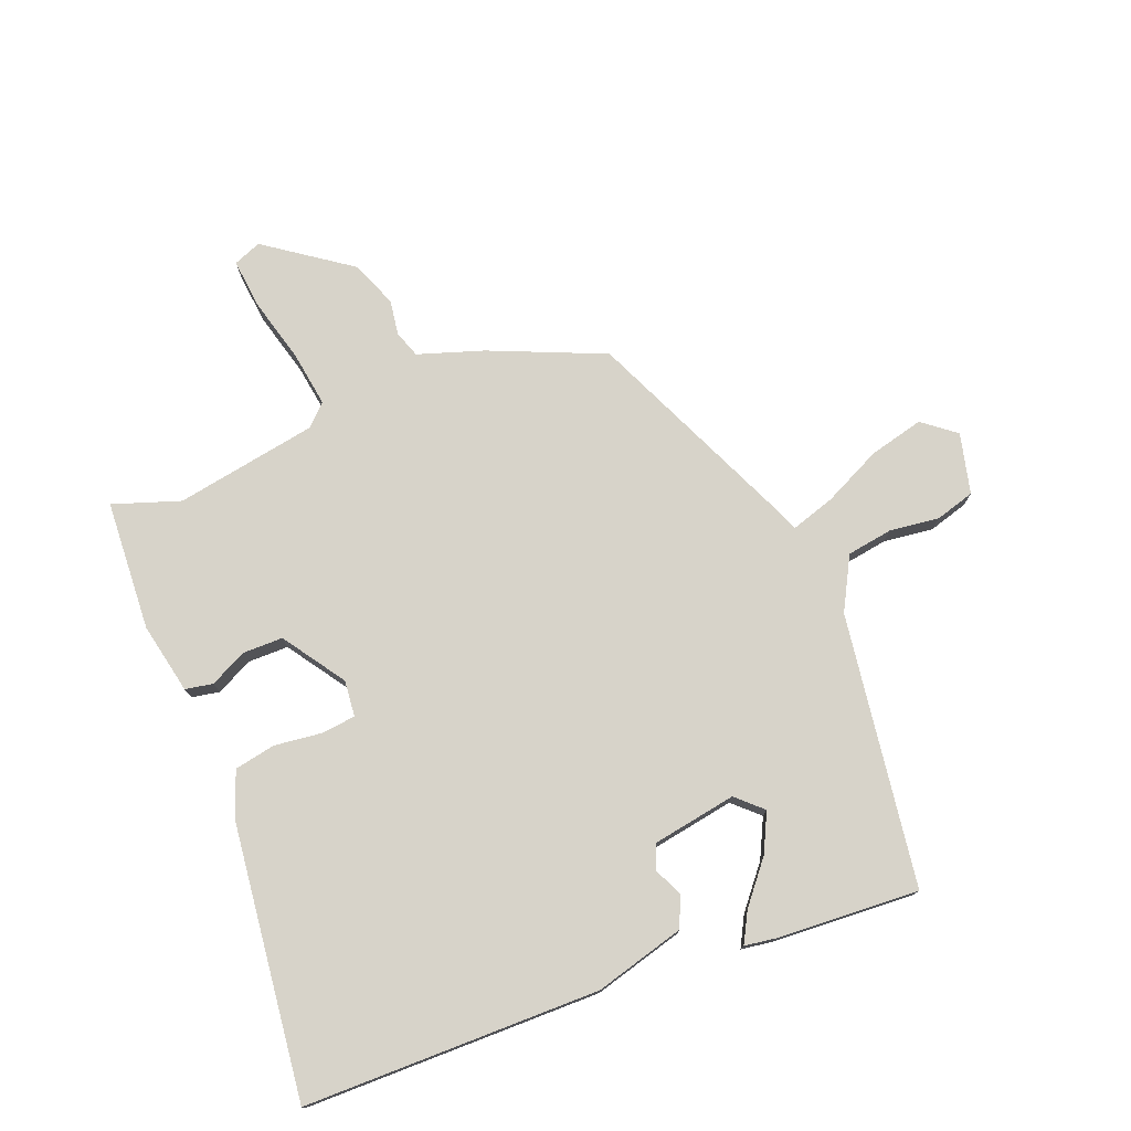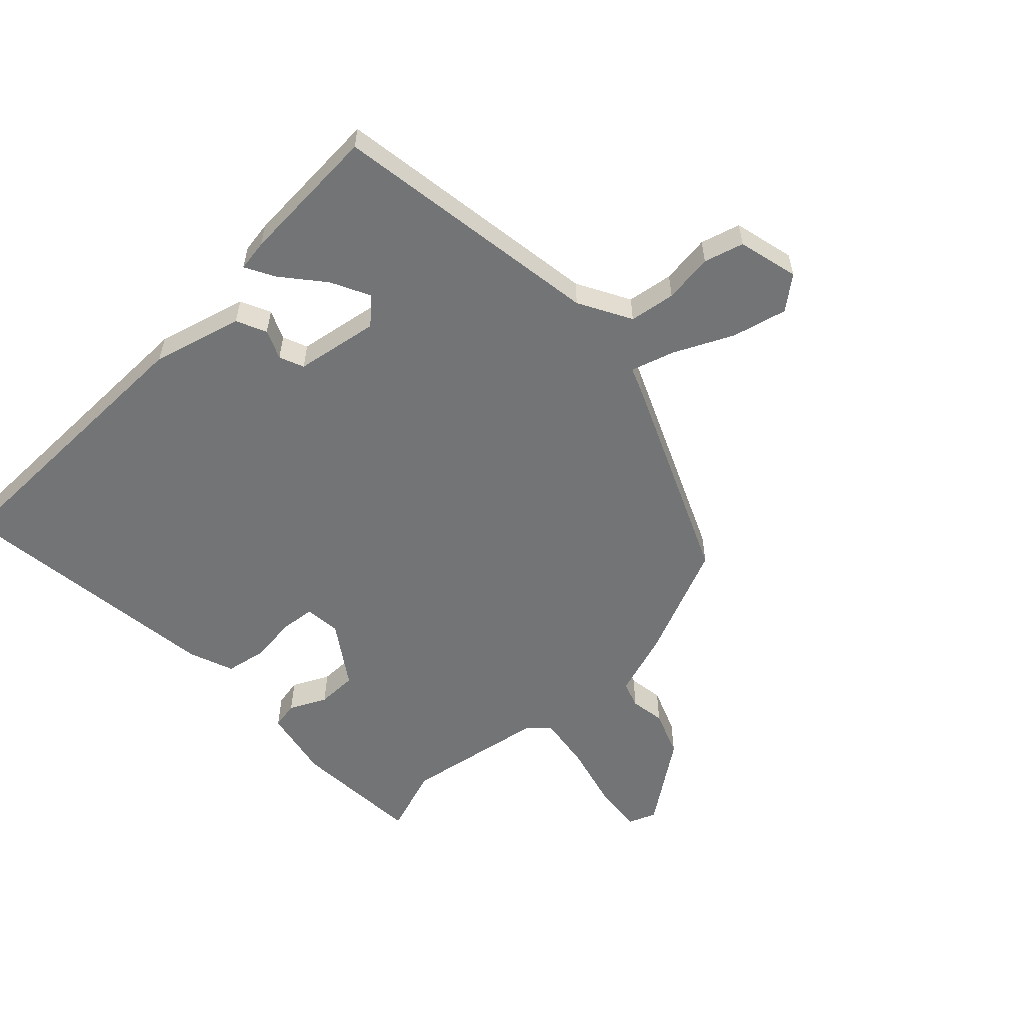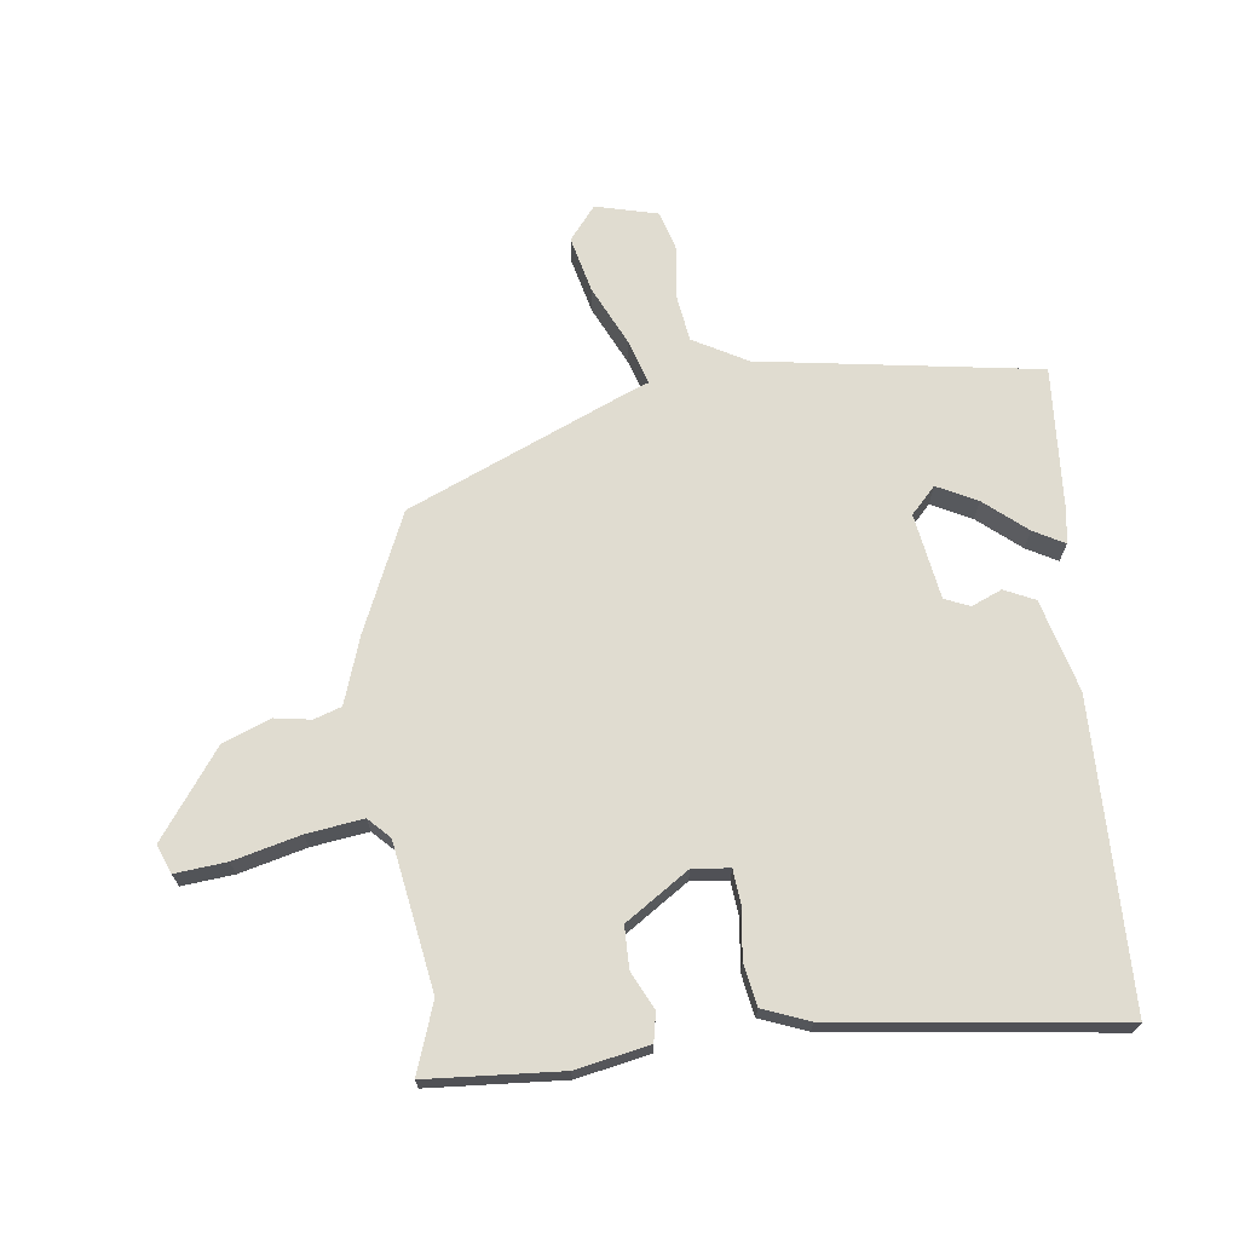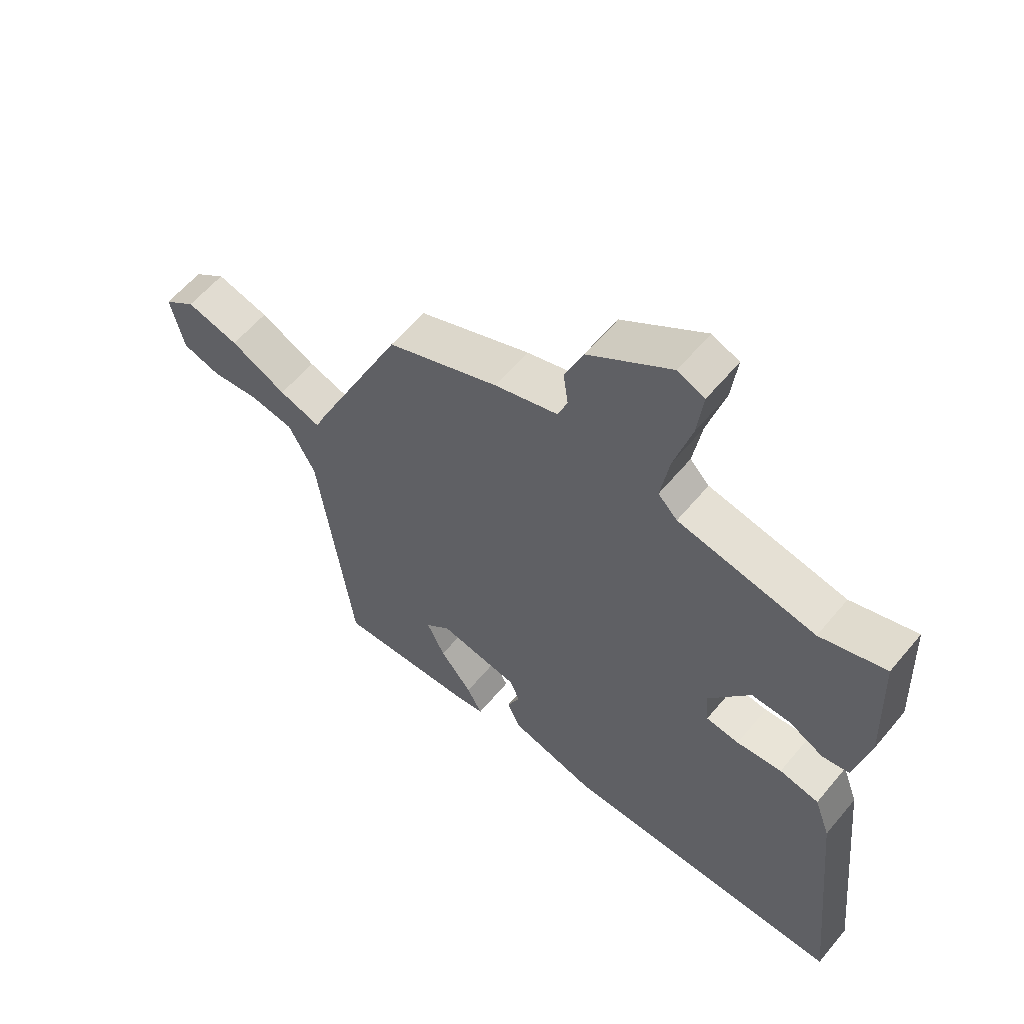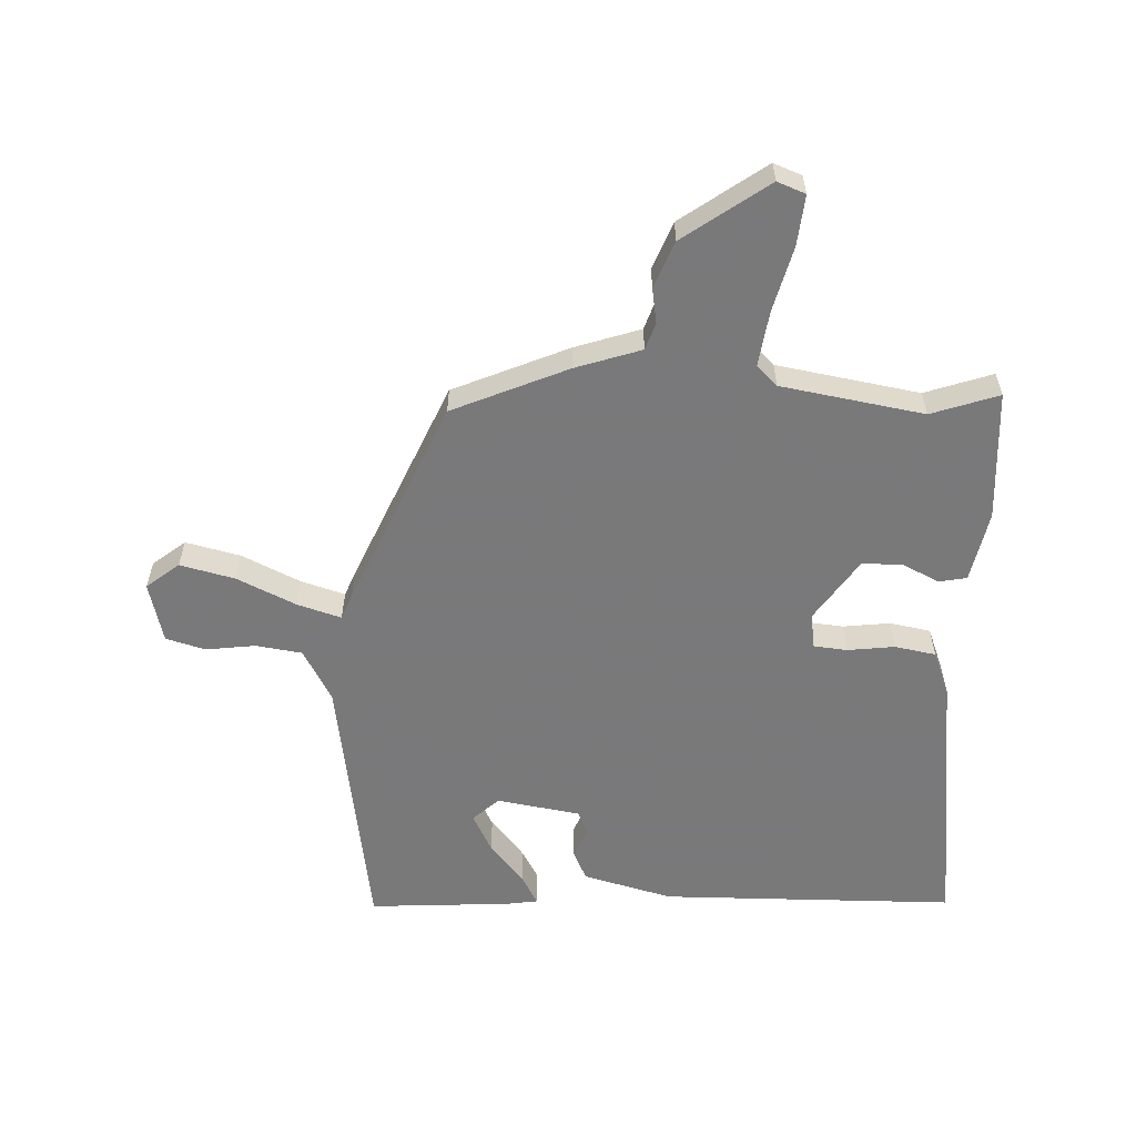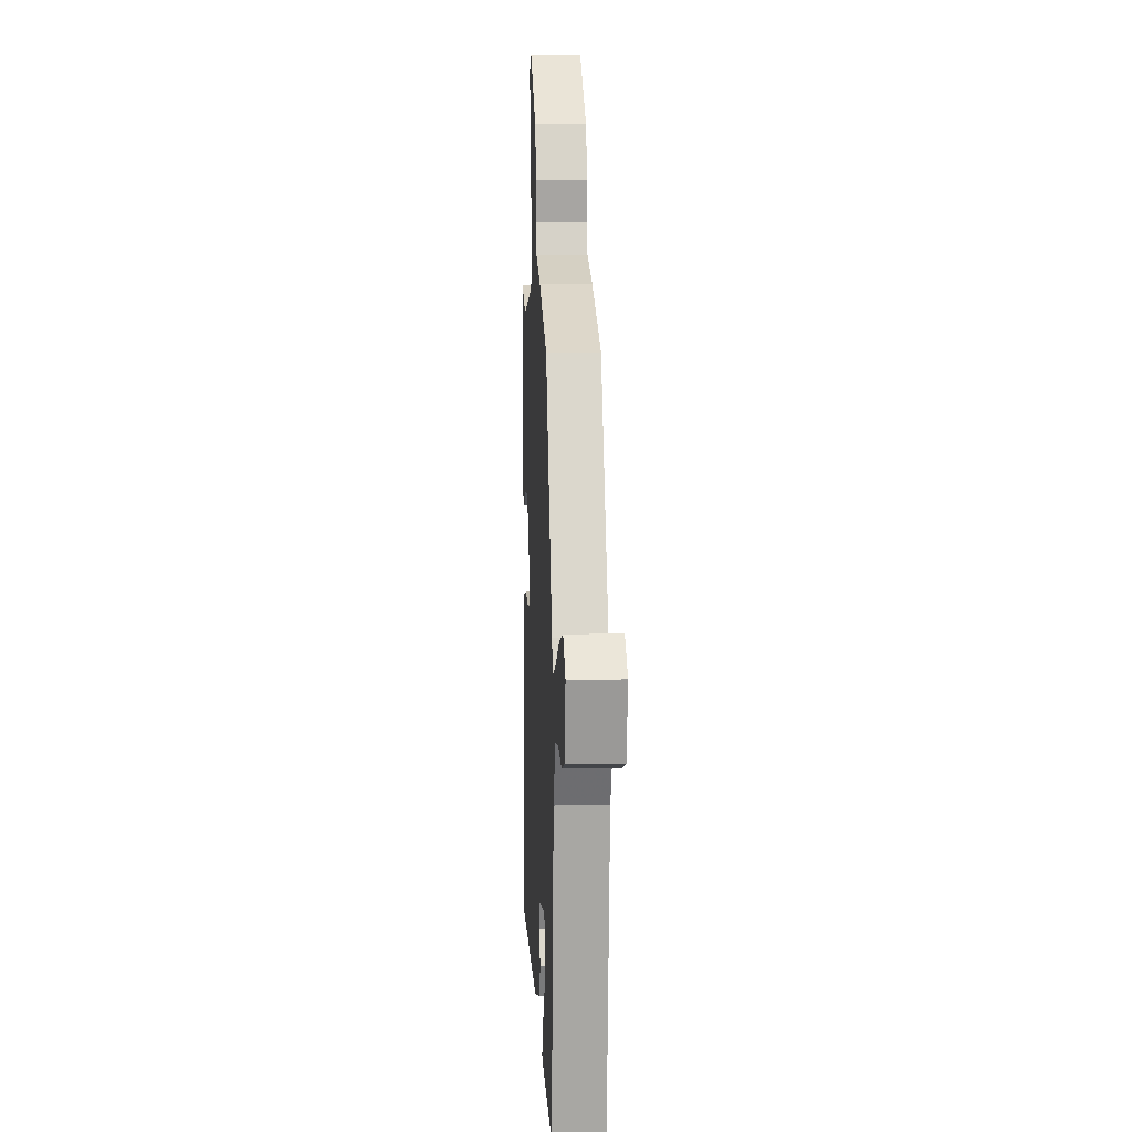
<metadata>
{"format":"obj","ext":"obj","renderer":"f3d","projection":"perspective","resolution":1024,"background":"white","views":[{"elev":76.1,"azim":159.4,"up":"+Y"},{"elev":-56.2,"azim":-135.4,"up":"+Y"},{"elev":69.5,"azim":84.4,"up":"+Y"},{"elev":59.2,"azim":39.5,"up":"+Z"},{"elev":-57.8,"azim":-1.1,"up":"+Y"},{"elev":8.5,"azim":-92.9,"up":"+Z"}]}
</metadata>
<code>
v 0.396 0.07 0.467
v 0.508 0.07 0.503
v 0.517 0.07 0.287
v 0.491 0.07 0.17
v 0.445 0.07 0.162
v 0.385 0.07 0.193
v 0.318 0.07 0.194
v 0.247 0.07 0.093
v 0.252 0.07 0.033
v 0.309 0.07 0.026
v 0.387 0.07 0.034
v 0.455 0.07 0.02
v 0.482 0.07 -0.055
v 0.528 0.07 -0.509
v 0.039 0.07 -0.505
v -0.109 0.07 -0.462
v -0.131 0.07 -0.412
v -0.109 0.07 -0.364
v -0.125 0.07 -0.323
v -0.263 0.07 -0.297
v -0.306 0.07 -0.336
v -0.275 0.07 -0.401
v -0.22 0.07 -0.47
v -0.194 0.07 -0.52
v -0.246 0.07 -0.527
v -0.482 0.07 -0.537
v -0.54 0.07 -0.085
v -0.586 0.07 0.003
v -0.662 0.07 0.016
v -0.744 0.07 0.007
v -0.809 0.07 0.027
v -0.832 0.07 0.128
v -0.777 0.07 0.17
v -0.687 0.07 0.146
v -0.591 0.07 0.098
v -0.519 0.07 0.074
v -0.501 0.07 0.117
v -0.344 0.07 0.458
v -0.153 0.07 0.536
v -0.044 0.07 0.57
v -0.028 0.07 0.614
v -0.036 0.07 0.672
v -0.004 0.07 0.749
v 0.137 0.07 0.846
v 0.183 0.07 0.827
v 0.173 0.07 0.744
v 0.143 0.07 0.637
v 0.128 0.07 0.546
v 0.161 0.07 0.512
v 0.396 0 0.467
v 0.508 0 0.503
v 0.517 0 0.287
v 0.491 0 0.17
v 0.445 0 0.162
v 0.385 0 0.193
v 0.318 0 0.194
v 0.247 0 0.093
v 0.252 0 0.033
v 0.309 0 0.026
v 0.387 0 0.034
v 0.455 0 0.02
v 0.482 0 -0.055
v 0.528 0 -0.509
v 0.039 0 -0.505
v -0.109 0 -0.462
v -0.131 0 -0.412
v -0.109 0 -0.364
v -0.125 0 -0.323
v -0.263 0 -0.297
v -0.306 0 -0.336
v -0.275 0 -0.401
v -0.22 0 -0.47
v -0.194 0 -0.52
v -0.246 0 -0.527
v -0.482 0 -0.537
v -0.54 0 -0.085
v -0.586 0 0.003
v -0.662 0 0.016
v -0.744 0 0.007
v -0.809 0 0.027
v -0.832 0 0.128
v -0.777 0 0.17
v -0.687 0 0.146
v -0.591 0 0.098
v -0.519 0 0.074
v -0.501 0 0.117
v -0.344 0 0.458
v -0.153 0 0.536
v -0.044 0 0.57
v -0.028 0 0.614
v -0.036 0 0.672
v -0.004 0 0.749
v 0.137 0 0.846
v 0.183 0 0.827
v 0.173 0 0.744
v 0.143 0 0.637
v 0.128 0 0.546
v 0.161 0 0.512
f 44 45 46 47
f 44 47 48
f 41 42 43 44
f 40 41 44 48
f 39 40 48 49
f 36 37 38 39
f 32 33 34 35
f 32 35 36
f 29 30 31 32
f 28 29 32 36
f 27 28 36
f 22 23 24 25
f 21 22 25 26
f 15 16 17 18
f 15 18 19
f 14 15 19
f 13 14 19
f 10 11 12 13
f 9 10 13 19
f 8 9 19 20
f 3 4 5 6
f 1 2 3 6
f 1 6 7
f 21 26 27 36
f 20 21 36 39
f 8 20 39 49
f 1 7 8 49
f 96 95 94 93
f 97 96 93
f 93 92 91 90
f 97 93 90 89
f 98 97 89 88
f 88 87 86 85
f 84 83 82 81
f 85 84 81
f 81 80 79 78
f 85 81 78 77
f 85 77 76
f 74 73 72 71
f 75 74 71 70
f 67 66 65 64
f 68 67 64
f 68 64 63
f 68 63 62
f 62 61 60 59
f 68 62 59 58
f 69 68 58 57
f 55 54 53 52
f 55 52 51 50
f 56 55 50
f 85 76 75 70
f 88 85 70 69
f 98 88 69 57
f 98 57 56 50
f 1 50 51 2
f 2 51 52 3
f 3 52 53 4
f 4 53 54 5
f 5 54 55 6
f 6 55 56 7
f 7 56 57 8
f 8 57 58 9
f 9 58 59 10
f 10 59 60 11
f 11 60 61 12
f 12 61 62 13
f 13 62 63 14
f 14 63 64 15
f 15 64 65 16
f 16 65 66 17
f 17 66 67 18
f 18 67 68 19
f 19 68 69 20
f 20 69 70 21
f 21 70 71 22
f 22 71 72 23
f 23 72 73 24
f 24 73 74 25
f 25 74 75 26
f 26 75 76 27
f 27 76 77 28
f 28 77 78 29
f 29 78 79 30
f 30 79 80 31
f 31 80 81 32
f 32 81 82 33
f 33 82 83 34
f 34 83 84 35
f 35 84 85 36
f 36 85 86 37
f 37 86 87 38
f 38 87 88 39
f 39 88 89 40
f 40 89 90 41
f 41 90 91 42
f 42 91 92 43
f 43 92 93 44
f 44 93 94 45
f 45 94 95 46
f 46 95 96 47
f 47 96 97 48
f 48 97 98 49
f 49 98 50 1

</code>
